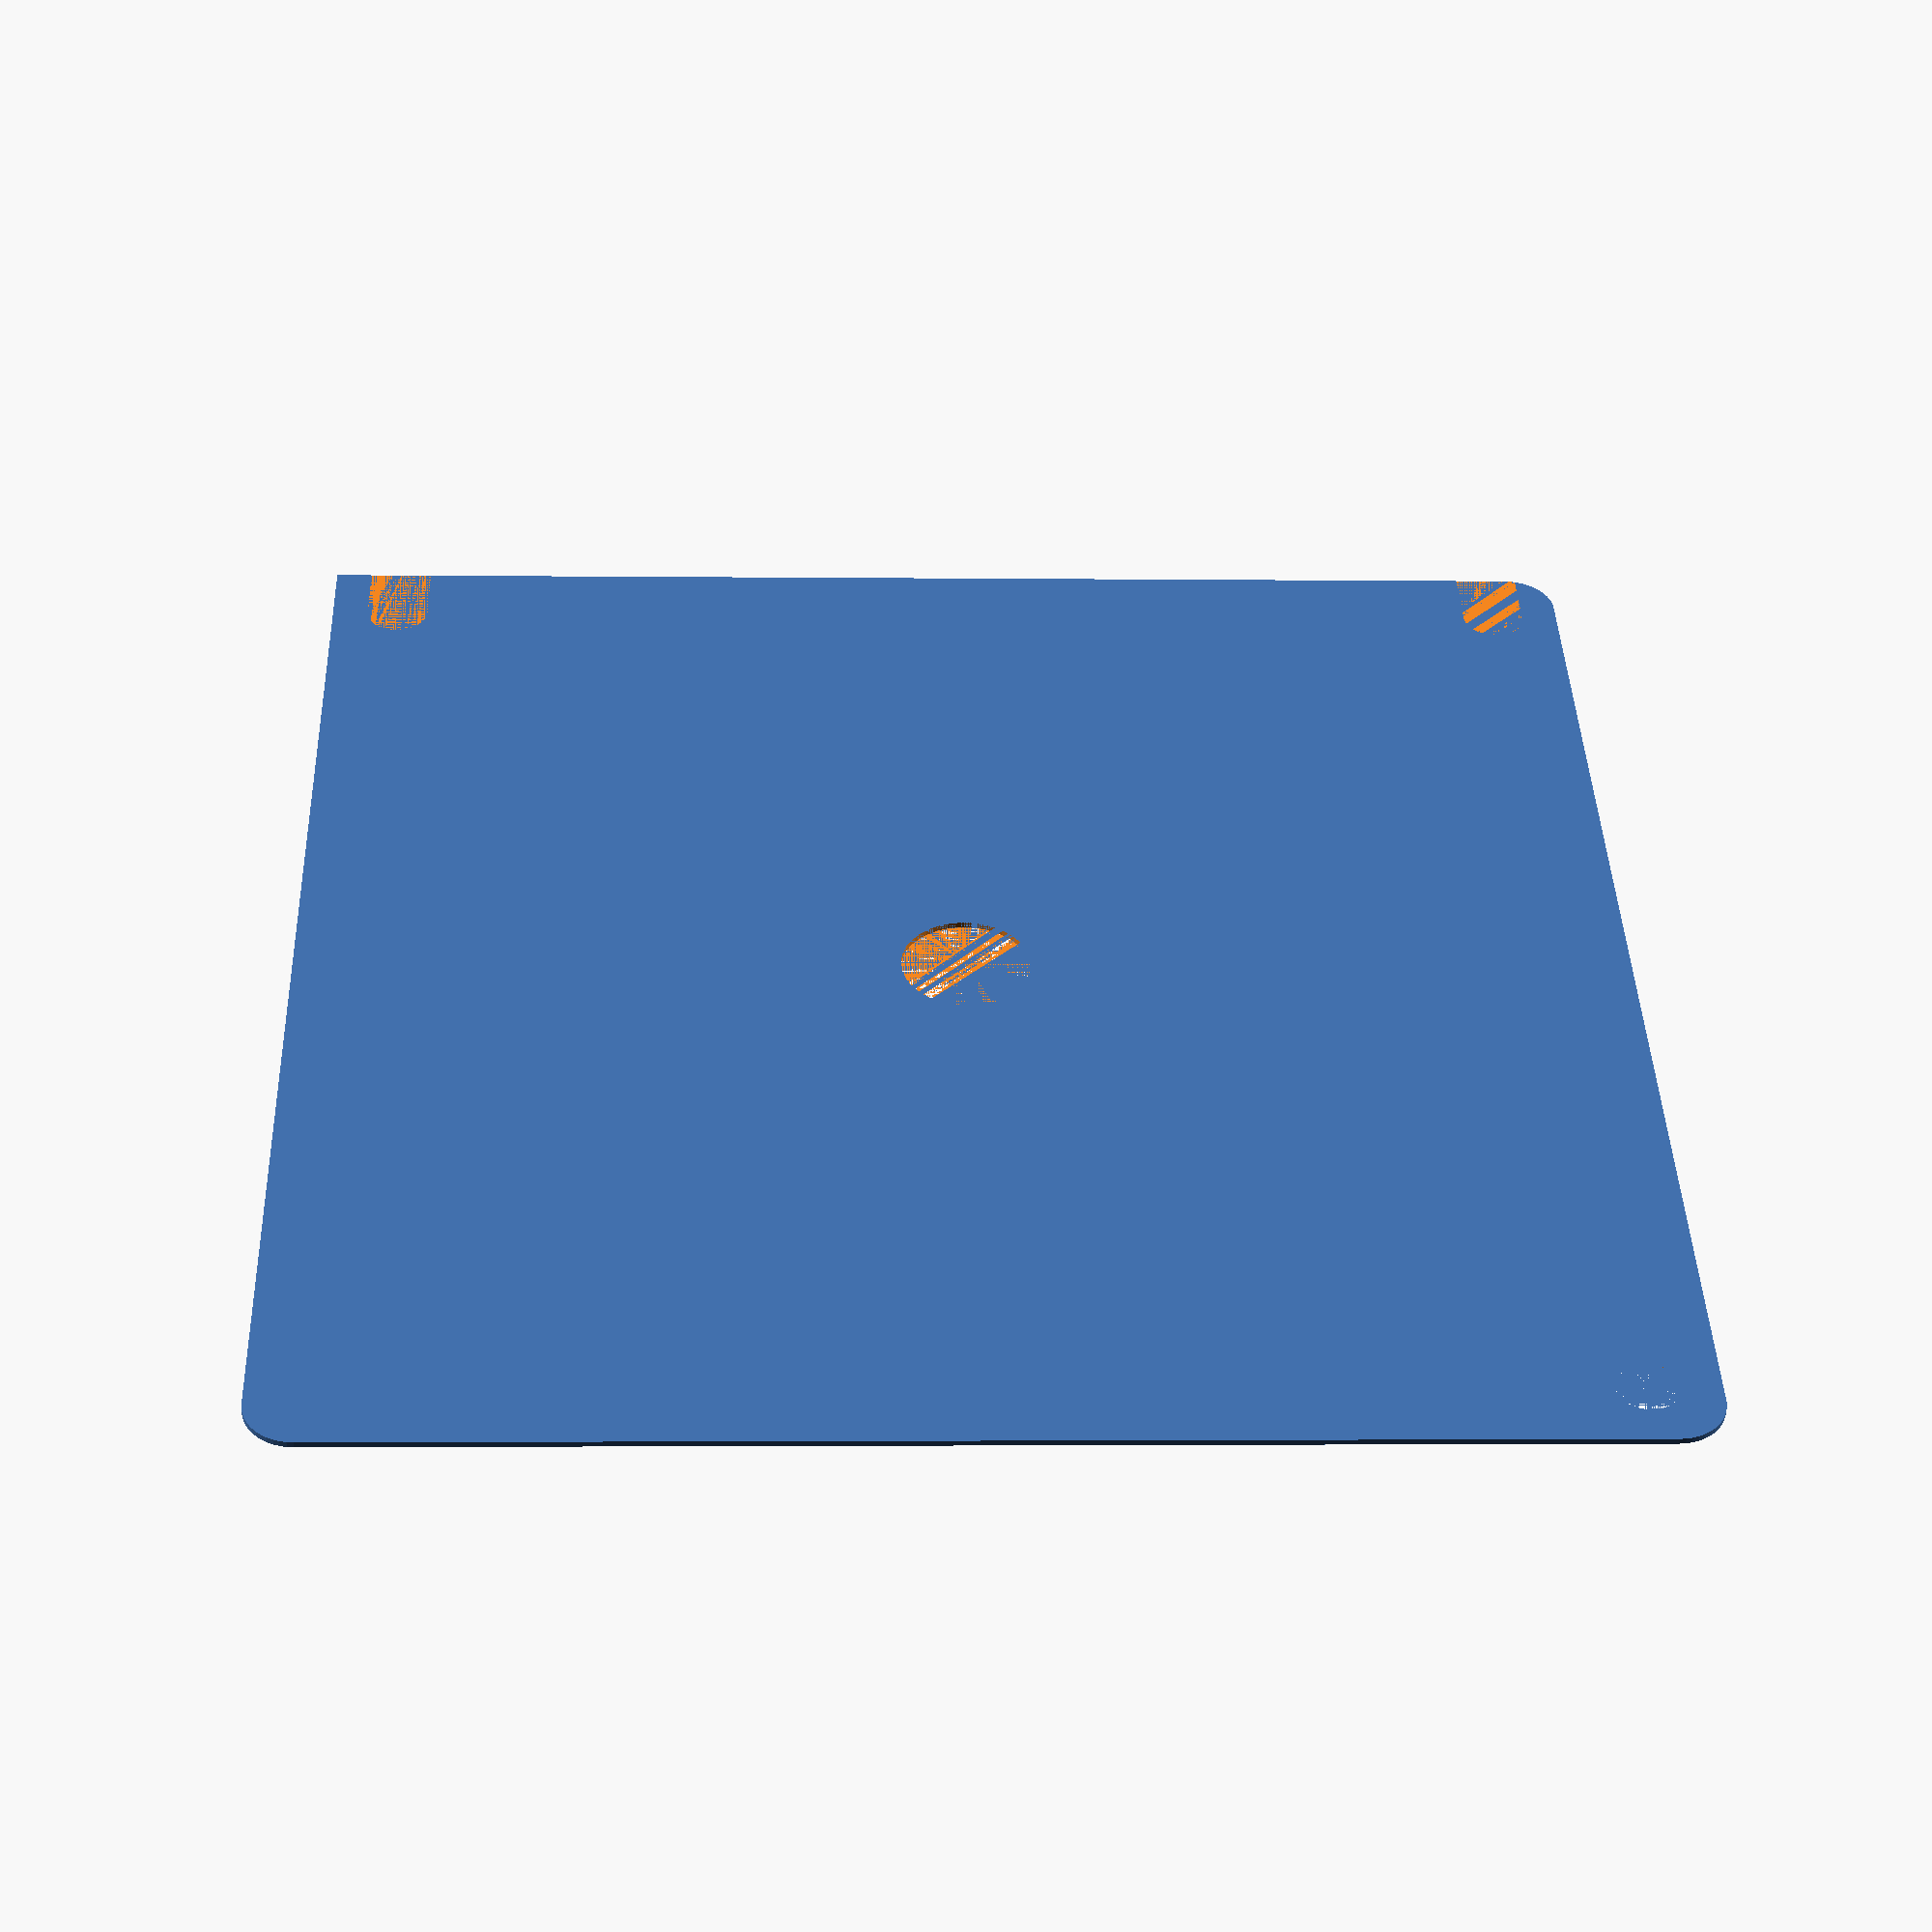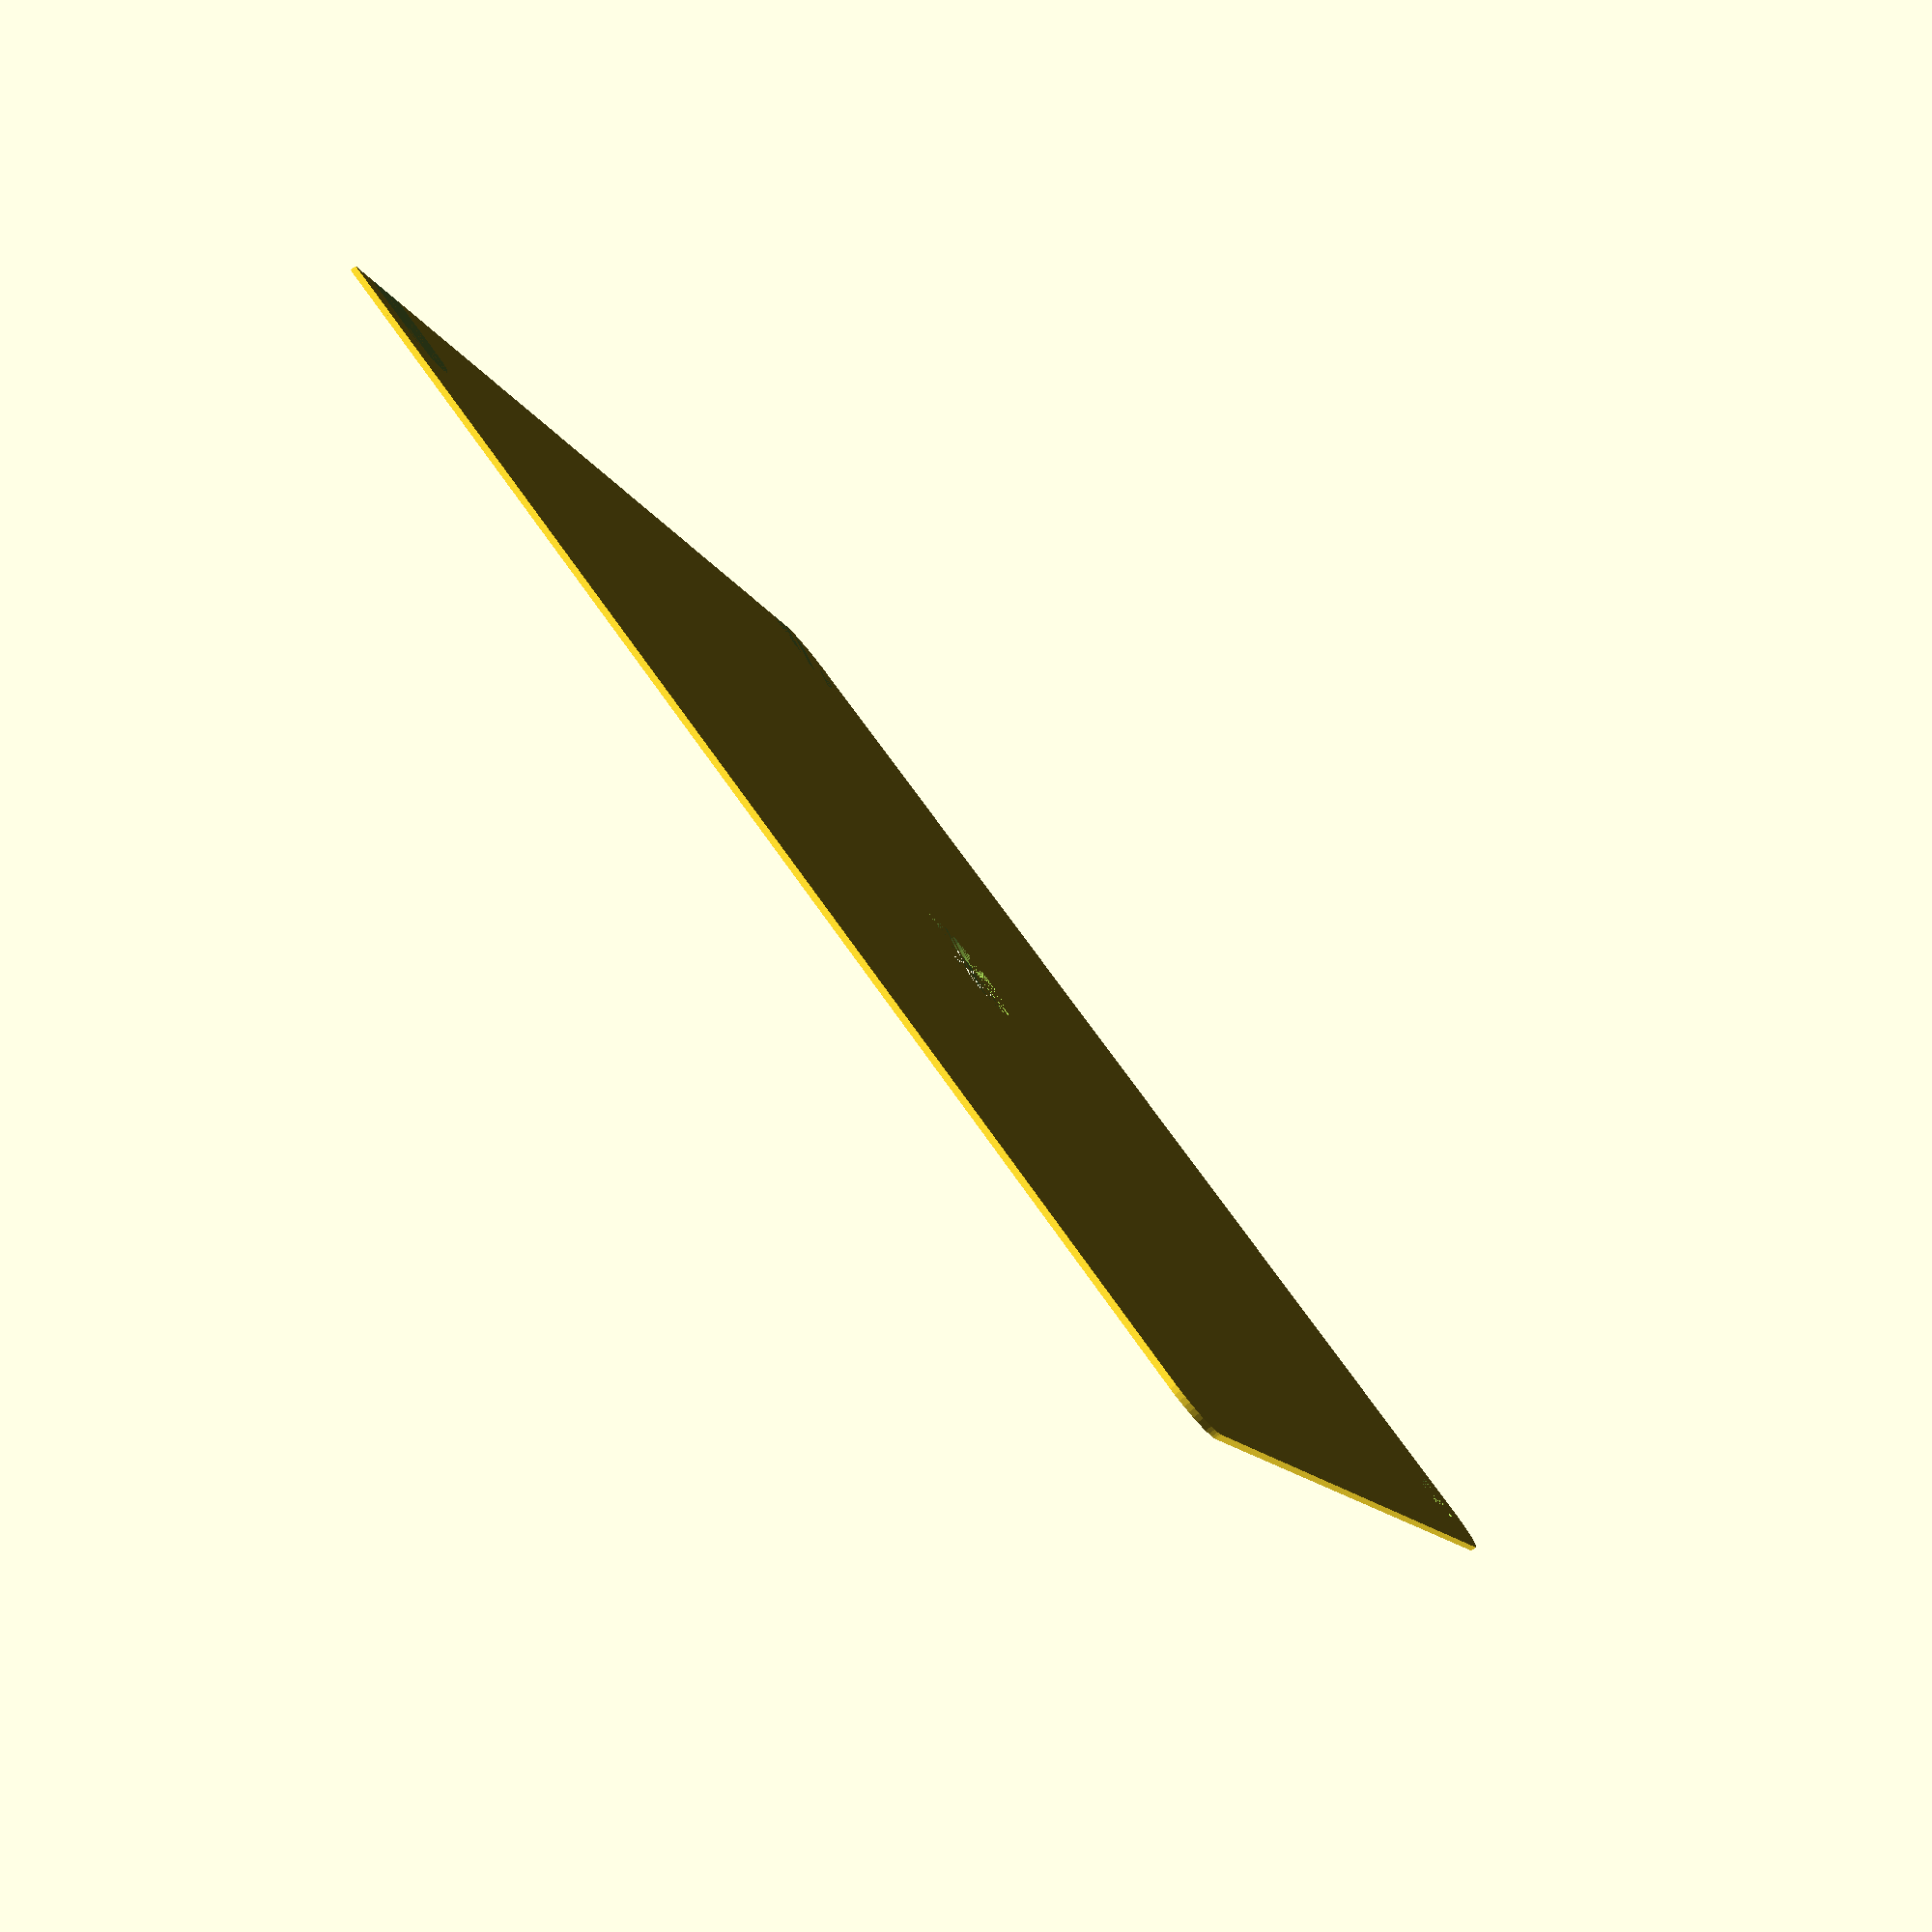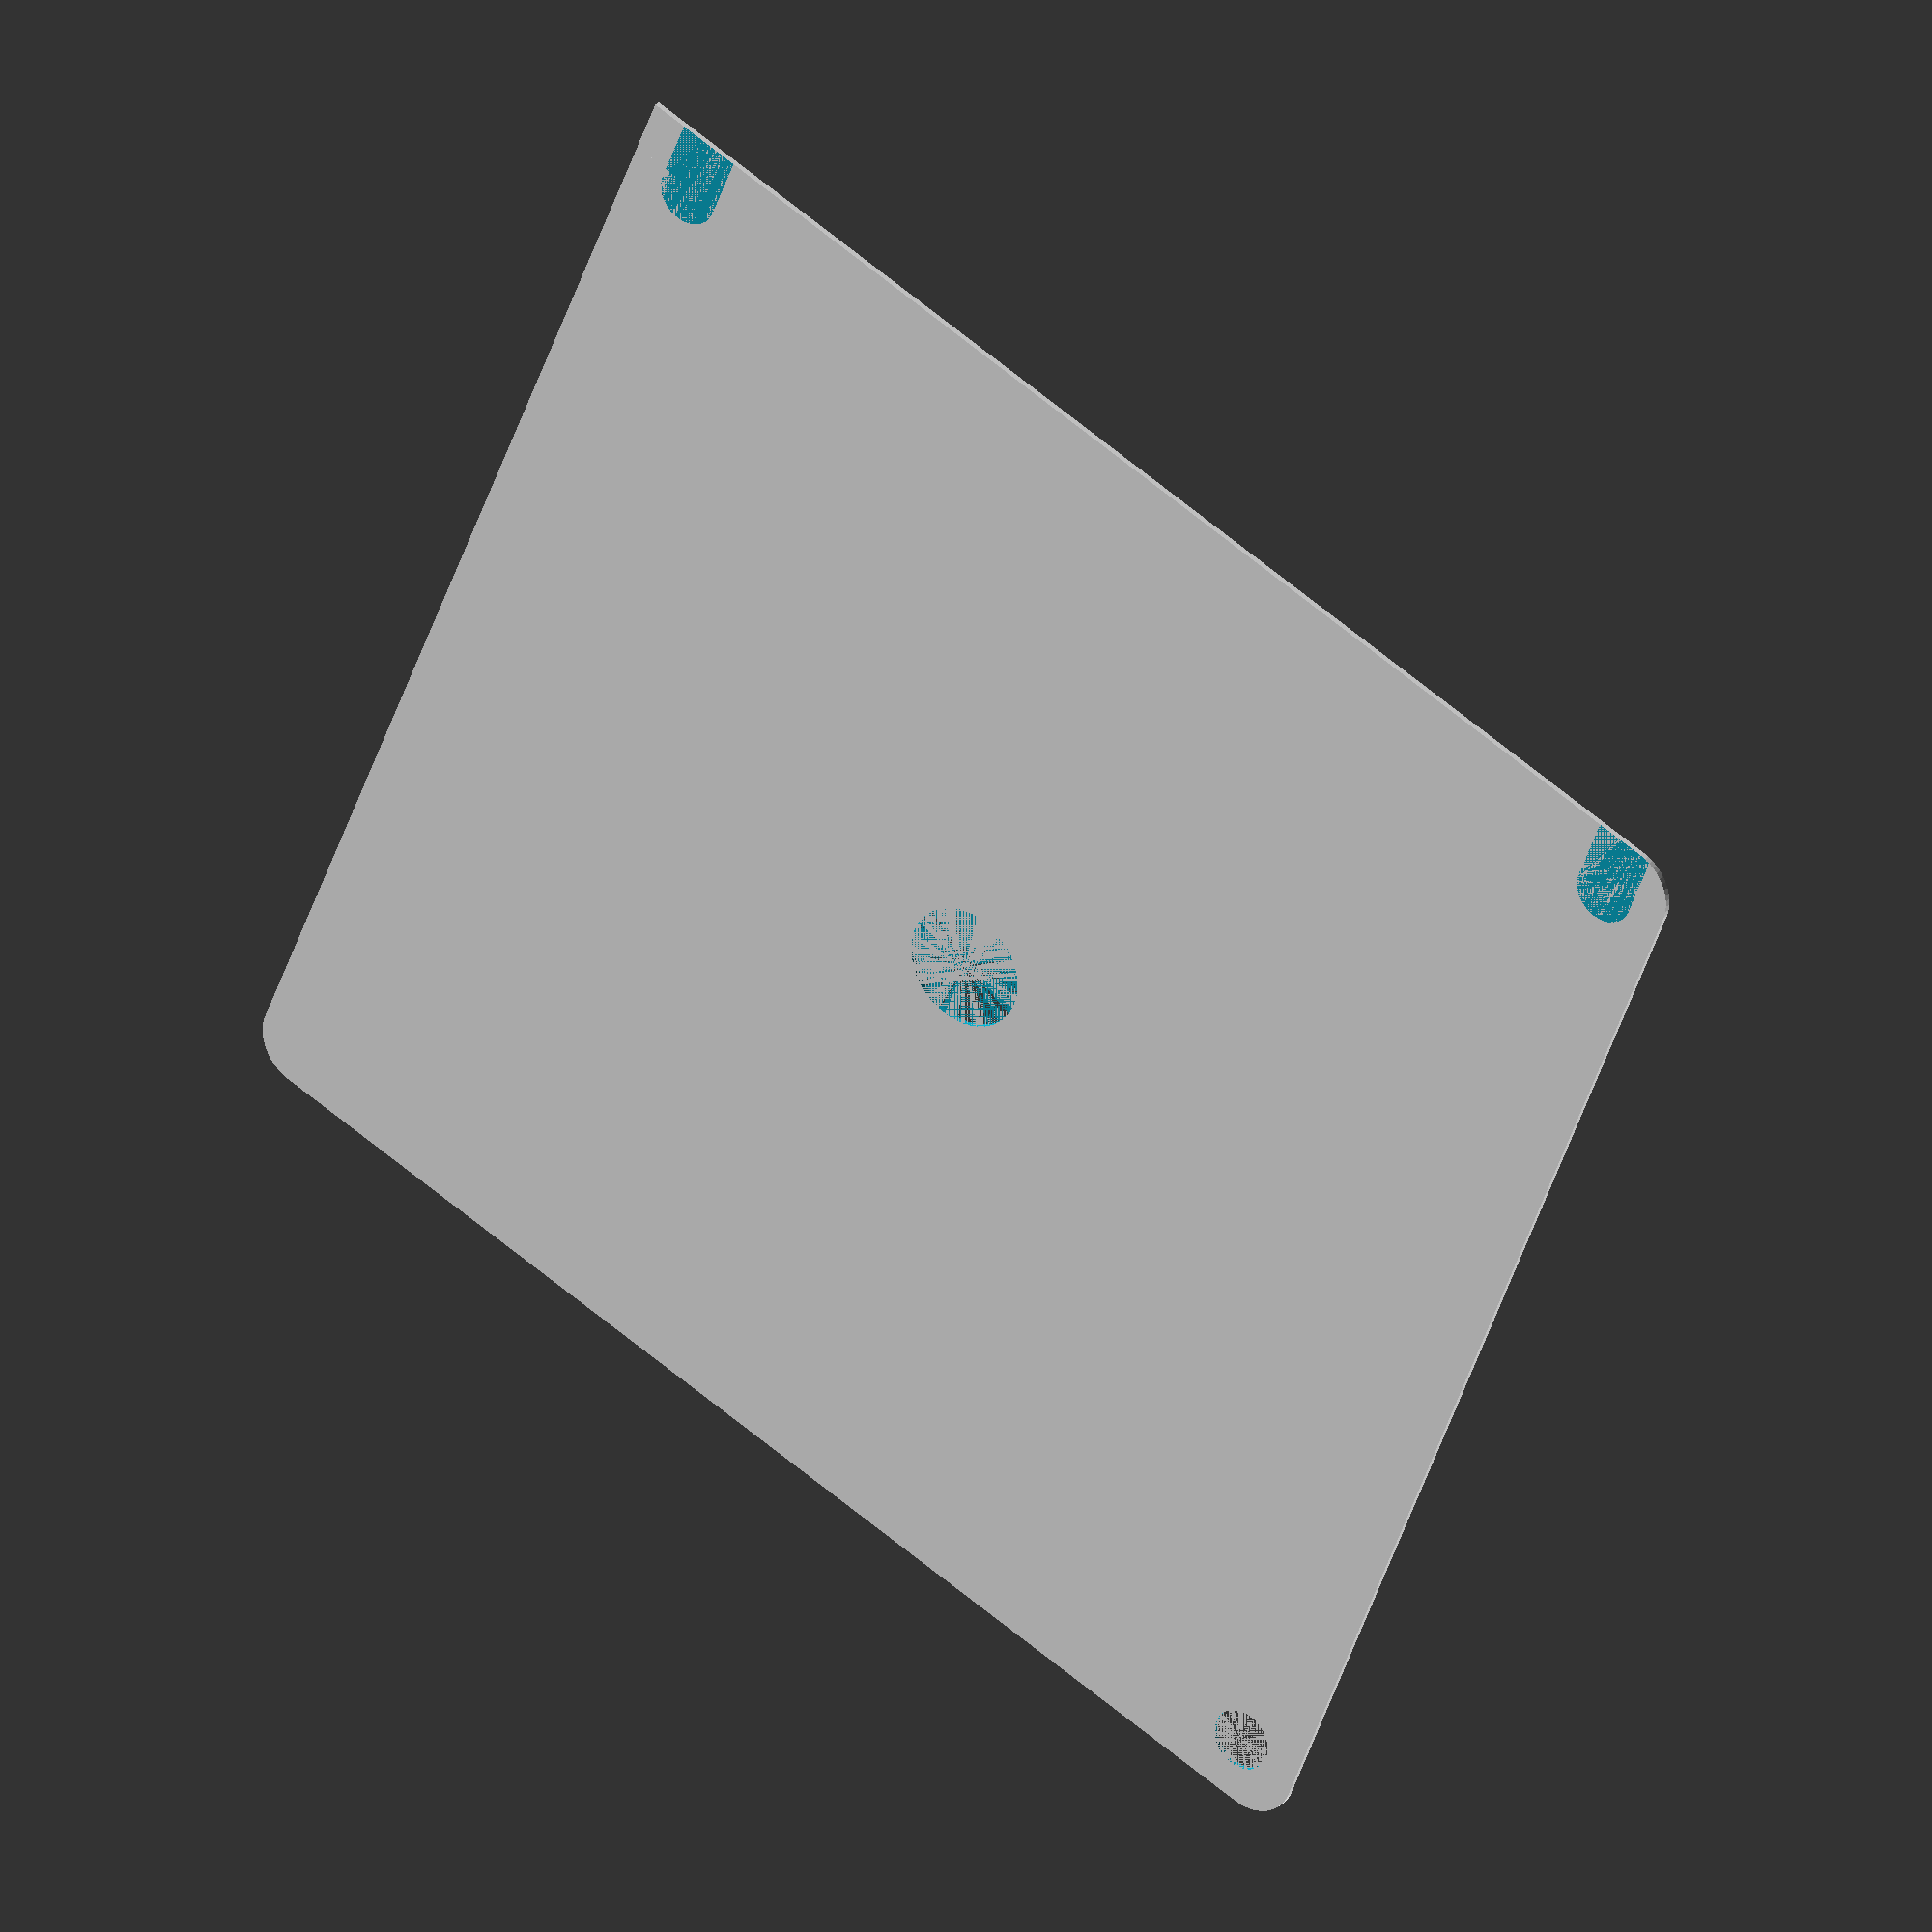
<openscad>
$fn = 50;


difference() {
	union() {
		hull() {
			translate(v = [-62.0000000000, 62.0000000000, 0]) {
				cylinder(h = 0.6000000000, r = 5);
			}
			translate(v = [62.0000000000, 62.0000000000, 0]) {
				cylinder(h = 0.6000000000, r = 5);
			}
			translate(v = [-62.0000000000, -62.0000000000, 0]) {
				cylinder(h = 0.6000000000, r = 5);
			}
			translate(v = [62.0000000000, -62.0000000000, 0]) {
				cylinder(h = 0.6000000000, r = 5);
			}
		}
		translate(v = [-67.0000000000, 61.0000000000, 0]) {
			cube(size = [6, 6, 0.6000000000]);
		}
	}
	union() {
		translate(v = [-67.5000000000, -60.0000000000, -250.0000000000]) {
			rotate(a = [0, 0, 0]) {
				difference() {
					union() {
						hull() {
							translate(v = [7.5000000000, 0, 0]) {
								cylinder(h = 250, r = 3.2500000000, r1 = 3.2500000000, r2 = 3.2500000000);
							}
							translate(v = [-7.5000000000, 0, 0]) {
								cylinder(h = 250, r = 3.2500000000, r1 = 3.2500000000, r2 = 3.2500000000);
							}
						}
					}
					union();
				}
			}
		}
		translate(v = [-67.5000000000, 60.0000000000, -250.0000000000]) {
			rotate(a = [0, 0, 0]) {
				difference() {
					union() {
						hull() {
							translate(v = [7.5000000000, 0, 0]) {
								cylinder(h = 250, r = 3.2500000000, r1 = 3.2500000000, r2 = 3.2500000000);
							}
							translate(v = [-7.5000000000, 0, 0]) {
								cylinder(h = 250, r = 3.2500000000, r1 = 3.2500000000, r2 = 3.2500000000);
							}
						}
					}
					union();
				}
			}
		}
		translate(v = [60.0000000000, -60.0000000000, 0]) {
			cylinder(h = 100, r = 3.2500000000);
		}
		cylinder(h = 0.6000000000, r = 6.5000000000);
	}
}
</openscad>
<views>
elev=50.5 azim=91.9 roll=178.3 proj=p view=solid
elev=80.9 azim=154.5 roll=128.8 proj=p view=solid
elev=150.5 azim=248.4 roll=325.2 proj=o view=solid
</views>
